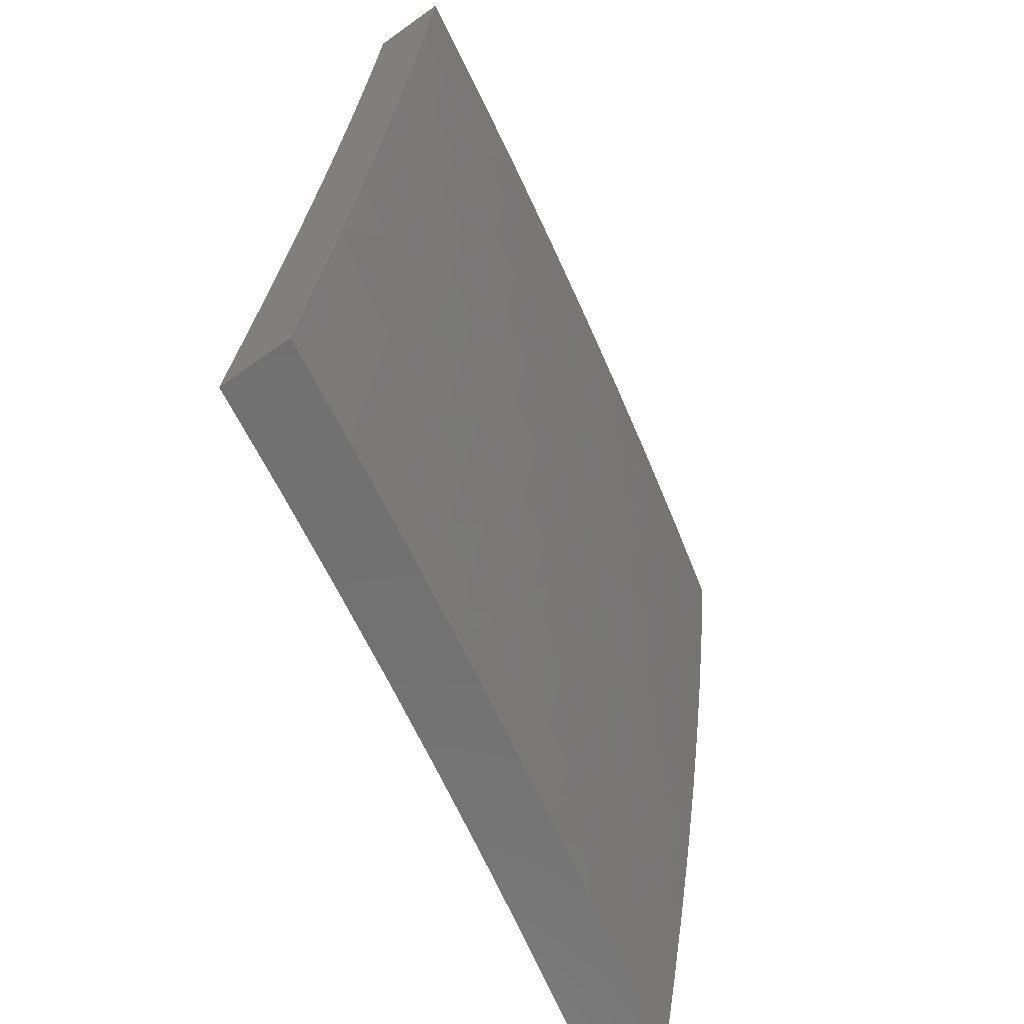
<metadata>
{"format":"stl","ext":"stl","renderer":"f3d","projection":"perspective","resolution":1024,"background":"white","views":[{"elev":-62.8,"azim":35.9,"up":"+Y"}]}
</metadata>
<code>
# stl→obj: 400 verts, 796 faces
v 10.62 -1.126 -3
v 10.63 -1.107 -2.969
v 10.64 -1 -3
v 10.64 -1.108 -2.937
v 10.67 -1 -2.876
v 10.65 -1.109 -2.906
v 10.66 -1.11 -2.875
v 10.64 -1.237 -2.875
v 10.65 -1.238 -2.843
v 10.64 -1.365 -2.843
v 10.64 -1.366 -2.812
v 10.62 -1.494 -2.812
v 10.63 -1.495 -2.781
v 10.61 -1.624 -2.781
v 10.62 -1.625 -2.75
v 10.6 -1.754 -2.75
v 10.61 -1.755 -2.718
v 10.58 -1.884 -2.718
v 10.59 -1.885 -2.687
v 10.55 -2 -2.752
v 10.58 -2 -2.627
v 10.62 -1.234 -2.969
v 10.61 -1.251 -3
v 10.6 -1.361 -2.969
v 10.59 -1.377 -3
v 10.59 -1.489 -2.969
v 10.58 -1.502 -3
v 10.57 -1.617 -2.969
v 10.56 -1.627 -3
v 10.54 -1.745 -2.969
v 10.54 -1.751 -3
v 10.52 -1.873 -2.969
v 10.51 -1.876 -3
v 10.49 -2 -3
v 10.53 -1.874 -2.937
v 10.52 -2 -2.876
v 10.54 -1.876 -2.906
v 10.55 -1.877 -2.875
v 10.56 -1.747 -2.906
v 10.57 -1.749 -2.875
v 10.58 -1.619 -2.906
v 10.59 -1.62 -2.875
v 10.6 -1.491 -2.906
v 10.61 -1.492 -2.875
v 10.62 -1.363 -2.906
v 10.63 -1.364 -2.875
v 10.64 -1.236 -2.906
v 10.56 -1.88 -2.812
v 10.55 -1.879 -2.843
v 10.61 -2 -2.502
v 10.62 -1.89 -2.562
v 10.61 -1.889 -2.593
v 10.6 -1.888 -2.624
v 10.63 -1.758 -2.624
v 10.62 -1.757 -2.656
v 10.64 -1.628 -2.656
v 10.63 -1.627 -2.687
v 10.65 -1.499 -2.687
v 10.65 -1.497 -2.718
v 10.67 -1.369 -2.718
v 10.66 -1.368 -2.75
v 10.67 -1.24 -2.75
v 10.67 -1.24 -2.781
v 10.68 -1.112 -2.781
v 10.67 -1.111 -2.812
v 10.7 -1 -2.752
v 10.64 -2 -2.377
v 10.65 -1.895 -2.437
v 10.64 -1.894 -2.468
v 10.63 -1.893 -2.499
v 10.66 -1.763 -2.499
v 10.65 -1.762 -2.531
v 10.67 -1.633 -2.531
v 10.66 -1.631 -2.562
v 10.68 -1.502 -2.562
v 10.68 -1.502 -2.593
v 10.69 -1.373 -2.593
v 10.69 -1.372 -2.624
v 10.7 -1.244 -2.624
v 10.7 -1.243 -2.656
v 10.71 -1.115 -2.656
v 10.7 -1.114 -2.687
v 10.73 -1 -2.627
v 10.66 -2 -2.252
v 10.67 -1.9 -2.312
v 10.66 -1.897 -2.374
v 10.67 -1.765 -2.437
v 10.66 -1.764 -2.468
v 10.68 -1.635 -2.468
v 10.68 -1.634 -2.499
v 10.7 -1.504 -2.499
v 10.69 -1.503 -2.531
v 10.71 -1.375 -2.531
v 10.7 -1.374 -2.562
v 10.72 -1.245 -2.562
v 10.71 -1.245 -2.593
v 10.73 -1.117 -2.593
v 10.72 -1.116 -2.624
v 10.69 -2 -2.126
v 10.69 -1.904 -2.187
v 10.68 -1.902 -2.249
v 10.69 -1.769 -2.312
v 10.68 -1.767 -2.374
v 10.7 -1.638 -2.374
v 10.69 -1.636 -2.437
v 10.71 -1.506 -2.437
v 10.7 -1.505 -2.468
v 10.72 -1.376 -2.468
v 10.71 -1.376 -2.499
v 10.73 -1.247 -2.499
v 10.72 -1.246 -2.531
v 10.74 -1.118 -2.531
v 10.73 -1.117 -2.562
v 10.76 -1 -2.502
v 10.71 -2 -2
v 10.72 -1.908 -2.062
v 10.71 -1.906 -2.125
v 10.72 -1.773 -2.187
v 10.71 -1.771 -2.249
v 10.73 -1.641 -2.249
v 10.72 -1.639 -2.312
v 10.74 -1.51 -2.312
v 10.72 -1.508 -2.374
v 10.74 -1.379 -2.374
v 10.73 -1.377 -2.437
v 10.74 -1.249 -2.437
v 10.74 -1.248 -2.468
v 10.75 -1.12 -2.468
v 10.75 -1.119 -2.499
v 10.73 -1.876 -2
v 10.74 -1.777 -2.062
v 10.73 -1.775 -2.125
v 10.75 -1.645 -2.125
v 10.74 -1.643 -2.187
v 10.76 -1.513 -2.187
v 10.75 -1.512 -2.249
v 10.77 -1.382 -2.249
v 10.75 -1.381 -2.312
v 10.77 -1.252 -2.312
v 10.76 -1.25 -2.374
v 10.77 -1.122 -2.374
v 10.76 -1.12 -2.437
v 10.78 -1 -2.377
v 10.76 -1.751 -2
v 10.76 -1.647 -2.062
v 10.77 -1.515 -2.125
v 10.78 -1.384 -2.187
v 10.78 -1.253 -2.249
v 10.78 -1.123 -2.312
v 10.78 -1.627 -2
v 10.78 -1.516 -2.062
v 10.79 -1.385 -2.125
v 10.79 -1.254 -2.187
v 10.8 -1.124 -2.249
v 10.81 -1 -2.252
v 10.8 -1.502 -2
v 10.8 -1.387 -2.062
v 10.81 -1.256 -2.125
v 10.81 -1.125 -2.187
v 10.81 -1.377 -2
v 10.82 -1.257 -2.062
v 10.82 -1.127 -2.125
v 10.83 -1 -2.126
v 10.83 -1.251 -2
v 10.83 -1.128 -2.062
v 10.84 -1.126 -2
v 10.86 -1 -2
v 10.63 -1.235 -2.937
v 10.61 -1.362 -2.937
v 10.59 -1.49 -2.937
v 10.57 -1.618 -2.937
v 10.55 -1.746 -2.937
v 10.67 -1.111 -2.843
v 10.66 -1.239 -2.812
v 10.69 -1.113 -2.75
v 10.7 -1.114 -2.718
v 10.69 -1.242 -2.687
v 10.68 -1.371 -2.656
v 10.67 -1.501 -2.624
v 10.66 -1.63 -2.593
v 10.64 -1.761 -2.562
v 10.63 -1.891 -2.531
v 10.68 -1.241 -2.718
v 10.65 -1.367 -2.781
v 10.64 -1.496 -2.75
v 10.63 -1.626 -2.718
v 10.61 -1.756 -2.687
v 10.6 -1.887 -2.656
v 10.67 -1.37 -2.687
v 10.62 -1.493 -2.843
v 10.6 -1.621 -2.843
v 10.58 -1.75 -2.843
v 10.66 -1.5 -2.656
v 10.61 -1.623 -2.812
v 10.59 -1.752 -2.781
v 10.58 -1.883 -2.75
v 10.65 -1.629 -2.624
v 10.58 -1.751 -2.812
v 10.63 -1.76 -2.593
v 10.57 -1.881 -2.781
v 10.61 -1.876 -3
v 10.62 -1.873 -2.969
v 10.58 -2 -3
v 10.62 -1.874 -2.937
v 10.62 -2 -2.876
v 10.63 -1.876 -2.906
v 10.64 -1.877 -2.875
v 10.66 -1.749 -2.875
v 10.67 -1.75 -2.843
v 10.69 -1.621 -2.843
v 10.7 -1.623 -2.812
v 10.72 -1.494 -2.812
v 10.73 -1.495 -2.781
v 10.74 -1.367 -2.781
v 10.75 -1.368 -2.75
v 10.77 -1.241 -2.75
v 10.77 -1.241 -2.718
v 10.79 -1.114 -2.718
v 10.8 -1.115 -2.687
v 10.79 -1 -2.752
v 10.82 -1 -2.627
v 10.63 -1.751 -3
v 10.64 -1.745 -2.969
v 10.65 -1.746 -2.937
v 10.67 -1.618 -2.937
v 10.68 -1.619 -2.906
v 10.7 -1.491 -2.906
v 10.7 -1.492 -2.875
v 10.72 -1.364 -2.875
v 10.73 -1.365 -2.843
v 10.74 -1.238 -2.843
v 10.75 -1.239 -2.812
v 10.77 -1.112 -2.812
v 10.77 -1.112 -2.781
v 10.78 -1.113 -2.75
v 10.65 -1.627 -3
v 10.66 -1.617 -2.969
v 10.69 -1.49 -2.937
v 10.71 -1.363 -2.906
v 10.74 -1.237 -2.875
v 10.76 -1.111 -2.843
v 10.76 -1 -2.876
v 10.67 -1.502 -3
v 10.68 -1.489 -2.969
v 10.71 -1.362 -2.937
v 10.73 -1.236 -2.906
v 10.75 -1.11 -2.875
v 10.69 -1.377 -3
v 10.7 -1.361 -2.969
v 10.72 -1.235 -2.937
v 10.74 -1.109 -2.906
v 10.7 -1.251 -3
v 10.71 -1.234 -2.969
v 10.74 -1.108 -2.937
v 10.72 -1.126 -3
v 10.73 -1.108 -2.969
v 10.73 -1 -3
v 10.85 -1 -2.502
v 10.82 -1.118 -2.562
v 10.82 -1.117 -2.593
v 10.81 -1.116 -2.624
v 10.8 -1.244 -2.624
v 10.79 -1.243 -2.656
v 10.77 -1.371 -2.656
v 10.77 -1.37 -2.687
v 10.75 -1.498 -2.687
v 10.74 -1.497 -2.718
v 10.72 -1.626 -2.718
v 10.71 -1.625 -2.75
v 10.69 -1.754 -2.75
v 10.69 -1.752 -2.781
v 10.66 -1.881 -2.781
v 10.65 -1.88 -2.812
v 10.65 -2 -2.752
v 10.88 -1 -2.377
v 10.85 -1.12 -2.437
v 10.85 -1.12 -2.468
v 10.84 -1.119 -2.499
v 10.82 -1.247 -2.499
v 10.82 -1.246 -2.531
v 10.8 -1.375 -2.531
v 10.79 -1.374 -2.562
v 10.78 -1.502 -2.562
v 10.77 -1.501 -2.593
v 10.75 -1.63 -2.593
v 10.74 -1.629 -2.624
v 10.72 -1.758 -2.624
v 10.71 -1.757 -2.656
v 10.69 -1.886 -2.656
v 10.68 -1.885 -2.687
v 10.68 -2 -2.627
v 10.9 -1 -2.252
v 10.88 -1.123 -2.312
v 10.86 -1.122 -2.374
v 10.84 -1.249 -2.437
v 10.83 -1.248 -2.468
v 10.81 -1.376 -2.468
v 10.81 -1.376 -2.499
v 10.79 -1.504 -2.499
v 10.78 -1.503 -2.531
v 10.76 -1.632 -2.531
v 10.76 -1.631 -2.562
v 10.74 -1.761 -2.562
v 10.73 -1.759 -2.593
v 10.71 -1.889 -2.593
v 10.7 -1.888 -2.624
v 10.93 -1 -2.126
v 10.9 -1.125 -2.187
v 10.89 -1.124 -2.249
v 10.86 -1.251 -2.312
v 10.85 -1.25 -2.374
v 10.83 -1.379 -2.374
v 10.82 -1.377 -2.437
v 10.8 -1.506 -2.437
v 10.8 -1.505 -2.468
v 10.78 -1.634 -2.468
v 10.77 -1.633 -2.499
v 10.75 -1.763 -2.499
v 10.74 -1.762 -2.531
v 10.72 -1.891 -2.531
v 10.71 -1.89 -2.562
v 10.7 -2 -2.502
v 10.95 -1 -2
v 10.92 -1.128 -2.062
v 10.91 -1.127 -2.125
v 10.89 -1.254 -2.187
v 10.87 -1.253 -2.249
v 10.86 -1.382 -2.249
v 10.85 -1.38 -2.312
v 10.83 -1.51 -2.312
v 10.82 -1.508 -2.374
v 10.8 -1.637 -2.374
v 10.78 -1.635 -2.437
v 10.76 -1.765 -2.437
v 10.76 -1.764 -2.468
v 10.73 -1.894 -2.468
v 10.73 -1.892 -2.499
v 10.93 -1.126 -2
v 10.92 -1.251 -2
v 10.91 -1.257 -2.062
v 10.9 -1.377 -2
v 10.89 -1.386 -2.062
v 10.89 -1.502 -2
v 10.87 -1.516 -2.062
v 10.87 -1.627 -2
v 10.85 -1.646 -2.062
v 10.85 -1.751 -2
v 10.83 -1.777 -2.062
v 10.83 -1.876 -2
v 10.81 -1.907 -2.062
v 10.8 -2 -2
v 10.78 -2 -2.126
v 10.76 -2 -2.252
v 10.79 -1.903 -2.187
v 10.8 -1.905 -2.125
v 10.73 -2 -2.377
v 10.76 -1.899 -2.312
v 10.78 -1.901 -2.249
v 10.81 -1.773 -2.187
v 10.82 -1.775 -2.125
v 10.84 -1.645 -2.125
v 10.74 -1.895 -2.437
v 10.75 -1.897 -2.374
v 10.79 -1.769 -2.312
v 10.8 -1.771 -2.249
v 10.82 -1.641 -2.249
v 10.83 -1.643 -2.187
v 10.85 -1.513 -2.187
v 10.86 -1.515 -2.125
v 10.88 -1.385 -2.125
v 10.65 -1.747 -2.906
v 10.65 -1.879 -2.843
v 10.68 -1.751 -2.812
v 10.67 -1.882 -2.75
v 10.68 -1.884 -2.718
v 10.71 -1.756 -2.687
v 10.74 -1.628 -2.656
v 10.76 -1.5 -2.624
v 10.79 -1.373 -2.593
v 10.81 -1.245 -2.562
v 10.83 -1.118 -2.531
v 10.7 -1.755 -2.718
v 10.77 -1.767 -2.374
v 10.68 -1.62 -2.875
v 10.71 -1.624 -2.781
v 10.73 -1.496 -2.75
v 10.76 -1.369 -2.718
v 10.78 -1.242 -2.687
v 10.8 -1.115 -2.656
v 10.73 -1.627 -2.687
v 10.81 -1.639 -2.312
v 10.71 -1.493 -2.843
v 10.76 -1.499 -2.656
v 10.84 -1.511 -2.249
v 10.74 -1.366 -2.812
v 10.78 -1.372 -2.624
v 10.87 -1.383 -2.187
v 10.76 -1.24 -2.781
v 10.8 -1.245 -2.593
v 10.9 -1.256 -2.125
f 1 2 3
f 3 2 4
f 3 4 5
f 5 4 6
f 5 6 7
f 7 6 8
f 7 8 9
f 9 8 10
f 9 10 11
f 11 10 12
f 11 12 13
f 13 12 14
f 13 14 15
f 15 14 16
f 15 16 17
f 17 16 18
f 17 18 19
f 19 18 20
f 19 20 21
f 2 1 22
f 22 1 23
f 22 23 24
f 24 23 25
f 24 25 26
f 26 25 27
f 26 27 28
f 28 27 29
f 28 29 30
f 30 29 31
f 30 31 32
f 32 31 33
f 32 33 34
f 32 34 35
f 35 34 36
f 35 36 37
f 37 36 38
f 37 38 39
f 39 38 40
f 39 40 41
f 41 40 42
f 41 42 43
f 43 42 44
f 43 44 45
f 45 44 46
f 45 46 47
f 47 46 8
f 47 8 6
f 20 48 36
f 36 48 49
f 36 49 38
f 38 49 40
f 50 51 21
f 21 51 52
f 21 52 53
f 53 52 54
f 53 54 55
f 55 54 56
f 55 56 57
f 57 56 58
f 57 58 59
f 59 58 60
f 59 60 61
f 61 60 62
f 61 62 63
f 63 62 64
f 63 64 65
f 65 64 66
f 65 66 5
f 67 68 50
f 50 68 69
f 50 69 70
f 70 69 71
f 70 71 72
f 72 71 73
f 72 73 74
f 74 73 75
f 74 75 76
f 76 75 77
f 76 77 78
f 78 77 79
f 78 79 80
f 80 79 81
f 80 81 82
f 82 81 83
f 82 83 66
f 84 85 67
f 67 85 86
f 67 86 68
f 68 86 87
f 68 87 88
f 88 87 89
f 88 89 90
f 90 89 91
f 90 91 92
f 92 91 93
f 92 93 94
f 94 93 95
f 94 95 96
f 96 95 97
f 96 97 98
f 98 97 83
f 98 83 81
f 99 100 84
f 84 100 101
f 84 101 85
f 85 101 102
f 85 102 103
f 103 102 104
f 103 104 105
f 105 104 106
f 105 106 107
f 107 106 108
f 107 108 109
f 109 108 110
f 109 110 111
f 111 110 112
f 111 112 113
f 113 112 114
f 113 114 83
f 115 116 99
f 99 116 117
f 99 117 100
f 100 117 118
f 100 118 119
f 119 118 120
f 119 120 121
f 121 120 122
f 121 122 123
f 123 122 124
f 123 124 125
f 125 124 126
f 125 126 127
f 127 126 128
f 127 128 129
f 129 128 114
f 129 114 112
f 115 130 116
f 116 130 131
f 116 131 132
f 132 131 133
f 132 133 134
f 134 133 135
f 134 135 136
f 136 135 137
f 136 137 138
f 138 137 139
f 138 139 140
f 140 139 141
f 140 141 142
f 142 141 143
f 142 143 114
f 130 144 131
f 131 144 145
f 131 145 133
f 133 145 146
f 133 146 135
f 135 146 147
f 135 147 137
f 137 147 148
f 137 148 139
f 139 148 149
f 139 149 141
f 141 149 143
f 144 150 145
f 145 150 151
f 145 151 146
f 146 151 152
f 146 152 147
f 147 152 153
f 147 153 148
f 148 153 154
f 148 154 149
f 149 154 155
f 149 155 143
f 150 156 151
f 151 156 157
f 151 157 152
f 152 157 158
f 152 158 153
f 153 158 159
f 153 159 154
f 154 159 155
f 156 160 157
f 157 160 161
f 157 161 158
f 158 161 162
f 158 162 159
f 159 162 163
f 159 163 155
f 160 164 161
f 161 164 165
f 161 165 162
f 162 165 163
f 164 166 165
f 165 166 167
f 165 167 163
f 47 6 4
f 4 2 168
f 168 2 22
f 168 22 169
f 169 22 24
f 169 24 170
f 170 24 26
f 170 26 171
f 171 26 28
f 171 28 172
f 172 28 30
f 172 30 35
f 35 30 32
f 65 5 173
f 173 5 7
f 173 7 9
f 65 173 174
f 174 173 9
f 174 9 11
f 64 175 66
f 66 175 176
f 66 176 82
f 82 176 177
f 82 177 80
f 80 177 178
f 80 178 78
f 78 178 179
f 78 179 76
f 76 179 180
f 76 180 74
f 74 180 181
f 74 181 72
f 72 181 182
f 72 182 70
f 70 182 50
f 64 62 175
f 175 62 183
f 175 183 176
f 176 183 177
f 113 83 97
f 96 98 79
f 79 98 81
f 111 113 95
f 95 113 97
f 142 114 128
f 127 129 110
f 110 129 112
f 140 142 126
f 126 142 128
f 45 47 168
f 168 47 4
f 45 168 169
f 10 8 46
f 65 174 63
f 63 174 184
f 63 184 61
f 61 184 185
f 61 185 59
f 59 185 186
f 59 186 57
f 57 186 187
f 57 187 55
f 55 187 188
f 55 188 53
f 53 188 21
f 184 174 11
f 62 60 183
f 183 60 189
f 183 189 177
f 177 189 178
f 94 96 77
f 77 96 79
f 109 111 93
f 93 111 95
f 125 127 108
f 108 127 110
f 138 140 124
f 124 140 126
f 43 45 169
f 43 169 170
f 10 46 190
f 190 46 44
f 190 44 191
f 191 44 42
f 191 42 192
f 192 42 40
f 192 40 49
f 185 184 13
f 13 184 11
f 60 58 189
f 189 58 193
f 189 193 178
f 178 193 179
f 92 94 75
f 75 94 77
f 107 109 91
f 91 109 93
f 123 125 106
f 106 125 108
f 136 138 122
f 122 138 124
f 41 43 170
f 41 170 171
f 10 190 12
f 12 190 194
f 12 194 14
f 14 194 195
f 14 195 16
f 16 195 196
f 16 196 18
f 18 196 20
f 194 190 191
f 186 185 15
f 15 185 13
f 58 56 193
f 193 56 197
f 193 197 179
f 179 197 180
f 90 92 73
f 73 92 75
f 105 107 89
f 89 107 91
f 121 123 104
f 104 123 106
f 134 136 120
f 120 136 122
f 39 41 171
f 39 171 172
f 194 191 198
f 198 191 192
f 198 192 48
f 48 192 49
f 187 186 17
f 17 186 15
f 56 54 197
f 197 54 199
f 197 199 180
f 180 199 181
f 88 90 71
f 71 90 73
f 103 105 87
f 87 105 89
f 119 121 102
f 102 121 104
f 132 134 118
f 118 134 120
f 37 39 172
f 37 172 35
f 194 198 195
f 195 198 200
f 195 200 196
f 196 200 20
f 200 198 48
f 188 187 19
f 19 187 17
f 54 52 199
f 199 52 51
f 199 51 181
f 181 51 182
f 68 88 69
f 69 88 71
f 85 103 86
f 86 103 87
f 100 119 101
f 101 119 102
f 116 132 117
f 117 132 118
f 20 200 48
f 21 188 19
f 50 182 51
f 201 202 203
f 203 202 204
f 203 204 205
f 205 204 206
f 205 206 207
f 207 206 208
f 207 208 209
f 209 208 210
f 209 210 211
f 211 210 212
f 211 212 213
f 213 212 214
f 213 214 215
f 215 214 216
f 215 216 217
f 217 216 218
f 217 218 219
f 219 218 220
f 219 220 221
f 201 222 202
f 202 222 223
f 202 223 224
f 224 223 225
f 224 225 226
f 226 225 227
f 226 227 228
f 228 227 229
f 228 229 230
f 230 229 231
f 230 231 232
f 232 231 233
f 232 233 234
f 234 233 220
f 234 220 235
f 235 220 218
f 235 218 216
f 222 236 223
f 223 236 237
f 223 237 225
f 225 237 238
f 225 238 227
f 227 238 239
f 227 239 229
f 229 239 240
f 229 240 231
f 231 240 241
f 231 241 233
f 233 241 242
f 233 242 220
f 236 243 237
f 237 243 244
f 237 244 238
f 238 244 245
f 238 245 239
f 239 245 246
f 239 246 240
f 240 246 247
f 240 247 241
f 241 247 242
f 243 248 244
f 244 248 249
f 244 249 245
f 245 249 250
f 245 250 246
f 246 250 251
f 246 251 247
f 247 251 242
f 248 252 249
f 249 252 253
f 249 253 250
f 250 253 254
f 250 254 251
f 251 254 242
f 252 255 253
f 253 255 256
f 253 256 254
f 254 256 257
f 254 257 242
f 255 257 256
f 258 259 221
f 221 259 260
f 221 260 261
f 261 260 262
f 261 262 263
f 263 262 264
f 263 264 265
f 265 264 266
f 265 266 267
f 267 266 268
f 267 268 269
f 269 268 270
f 269 270 271
f 271 270 272
f 271 272 273
f 273 272 274
f 273 274 205
f 275 276 258
f 258 276 277
f 258 277 278
f 278 277 279
f 278 279 280
f 280 279 281
f 280 281 282
f 282 281 283
f 282 283 284
f 284 283 285
f 284 285 286
f 286 285 287
f 286 287 288
f 288 287 289
f 288 289 290
f 290 289 291
f 290 291 274
f 292 293 275
f 275 293 294
f 275 294 276
f 276 294 295
f 276 295 296
f 296 295 297
f 296 297 298
f 298 297 299
f 298 299 300
f 300 299 301
f 300 301 302
f 302 301 303
f 302 303 304
f 304 303 305
f 304 305 306
f 306 305 291
f 306 291 289
f 307 308 292
f 292 308 309
f 292 309 293
f 293 309 310
f 293 310 311
f 311 310 312
f 311 312 313
f 313 312 314
f 313 314 315
f 315 314 316
f 315 316 317
f 317 316 318
f 317 318 319
f 319 318 320
f 319 320 321
f 321 320 322
f 321 322 291
f 323 324 307
f 307 324 325
f 307 325 308
f 308 325 326
f 308 326 327
f 327 326 328
f 327 328 329
f 329 328 330
f 329 330 331
f 331 330 332
f 331 332 333
f 333 332 334
f 333 334 335
f 335 334 336
f 335 336 337
f 337 336 322
f 337 322 320
f 323 338 324
f 324 338 339
f 324 339 340
f 340 339 341
f 340 341 342
f 342 341 343
f 342 343 344
f 344 343 345
f 344 345 346
f 346 345 347
f 346 347 348
f 348 347 349
f 348 349 350
f 350 349 351
f 350 351 352
f 353 354 352
f 352 354 355
f 352 355 350
f 350 355 348
f 356 357 353
f 353 357 358
f 353 358 354
f 354 358 359
f 354 359 360
f 360 359 361
f 360 361 346
f 346 361 344
f 322 362 356
f 356 362 363
f 356 363 357
f 357 363 364
f 357 364 365
f 365 364 366
f 365 366 367
f 367 366 368
f 367 368 369
f 369 368 370
f 369 370 342
f 342 370 340
f 202 224 204
f 204 224 371
f 204 371 206
f 206 371 208
f 273 205 372
f 372 205 207
f 372 207 209
f 273 372 373
f 373 372 209
f 373 209 211
f 272 374 274
f 274 374 375
f 274 375 290
f 290 375 376
f 290 376 288
f 288 376 377
f 288 377 286
f 286 377 378
f 286 378 284
f 284 378 379
f 284 379 282
f 282 379 380
f 282 380 280
f 280 380 381
f 280 381 278
f 278 381 258
f 272 270 374
f 374 270 382
f 374 382 375
f 375 382 376
f 321 291 305
f 304 306 287
f 287 306 289
f 319 321 303
f 303 321 305
f 362 322 336
f 335 337 318
f 318 337 320
f 336 334 362
f 362 334 383
f 362 383 363
f 363 383 364
f 359 358 365
f 365 358 357
f 348 355 360
f 360 355 354
f 224 226 371
f 371 226 384
f 371 384 208
f 208 384 210
f 273 373 271
f 271 373 385
f 271 385 269
f 269 385 386
f 269 386 267
f 267 386 387
f 267 387 265
f 265 387 388
f 265 388 263
f 263 388 389
f 263 389 261
f 261 389 221
f 385 373 211
f 270 268 382
f 382 268 390
f 382 390 376
f 376 390 377
f 302 304 285
f 285 304 287
f 317 319 301
f 301 319 303
f 333 335 316
f 316 335 318
f 334 332 383
f 383 332 391
f 383 391 364
f 364 391 366
f 361 359 367
f 367 359 365
f 346 348 360
f 226 228 384
f 384 228 392
f 384 392 210
f 210 392 212
f 386 385 213
f 213 385 211
f 268 266 390
f 390 266 393
f 390 393 377
f 377 393 378
f 300 302 283
f 283 302 285
f 315 317 299
f 299 317 301
f 331 333 314
f 314 333 316
f 332 330 391
f 391 330 394
f 391 394 366
f 366 394 368
f 344 361 369
f 369 361 367
f 228 230 392
f 392 230 395
f 392 395 212
f 212 395 214
f 387 386 215
f 215 386 213
f 266 264 393
f 393 264 396
f 393 396 378
f 378 396 379
f 298 300 281
f 281 300 283
f 313 315 297
f 297 315 299
f 329 331 312
f 312 331 314
f 330 328 394
f 394 328 397
f 394 397 368
f 368 397 370
f 342 344 369
f 230 232 395
f 395 232 398
f 395 398 214
f 214 398 216
f 388 387 217
f 217 387 215
f 264 262 396
f 396 262 399
f 396 399 379
f 379 399 380
f 296 298 279
f 279 298 281
f 311 313 295
f 295 313 297
f 327 329 310
f 310 329 312
f 328 326 397
f 397 326 400
f 397 400 370
f 370 400 340
f 235 216 398
f 235 398 234
f 234 398 232
f 389 388 219
f 219 388 217
f 262 260 399
f 399 260 259
f 399 259 380
f 380 259 381
f 276 296 277
f 277 296 279
f 293 311 294
f 294 311 295
f 308 327 309
f 309 327 310
f 324 340 400
f 324 400 325
f 325 400 326
f 221 389 219
f 258 381 259
f 99 353 115
f 115 353 352
f 115 352 351
f 353 99 356
f 356 99 84
f 356 84 322
f 322 84 67
f 322 67 291
f 291 67 50
f 291 50 274
f 274 50 21
f 274 21 205
f 205 21 20
f 205 20 203
f 203 20 36
f 203 36 34
f 34 33 203
f 203 33 31
f 203 31 201
f 201 31 29
f 201 29 222
f 222 29 27
f 222 27 236
f 236 27 25
f 236 25 243
f 243 25 23
f 243 23 248
f 248 23 1
f 248 1 252
f 252 1 3
f 252 3 255
f 255 3 257
f 166 339 167
f 167 339 338
f 167 338 323
f 339 166 341
f 341 166 164
f 341 164 343
f 343 164 160
f 343 160 345
f 345 160 156
f 345 156 347
f 347 156 150
f 347 150 349
f 349 150 144
f 349 144 351
f 351 144 130
f 351 130 115
f 3 5 257
f 257 5 66
f 257 66 242
f 242 66 83
f 242 83 220
f 220 83 114
f 220 114 221
f 221 114 143
f 221 143 258
f 258 143 155
f 258 155 275
f 275 155 163
f 275 163 292
f 292 163 167
f 292 167 307
f 307 167 323

</code>
